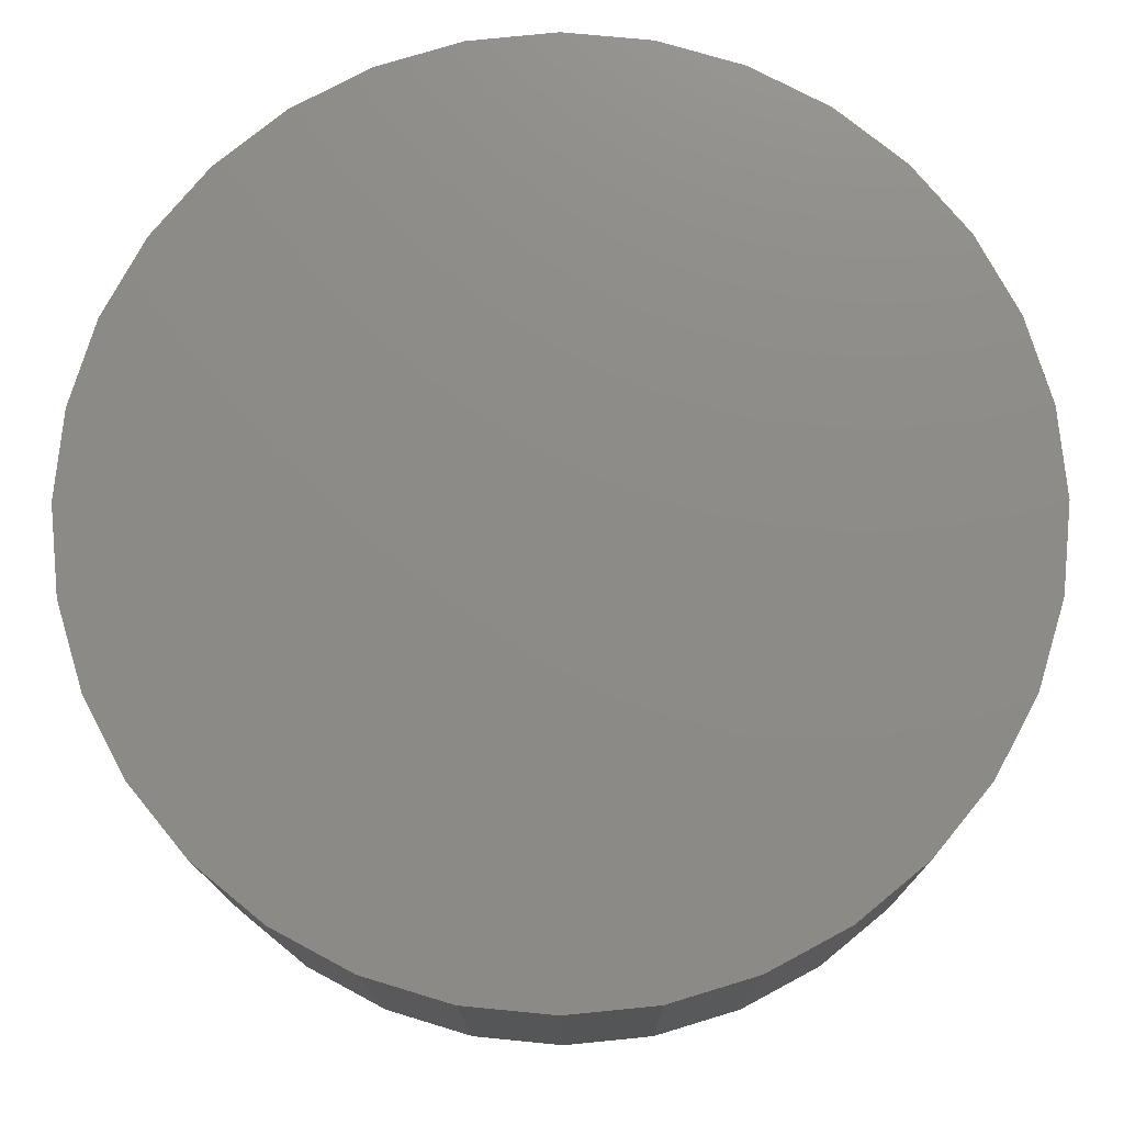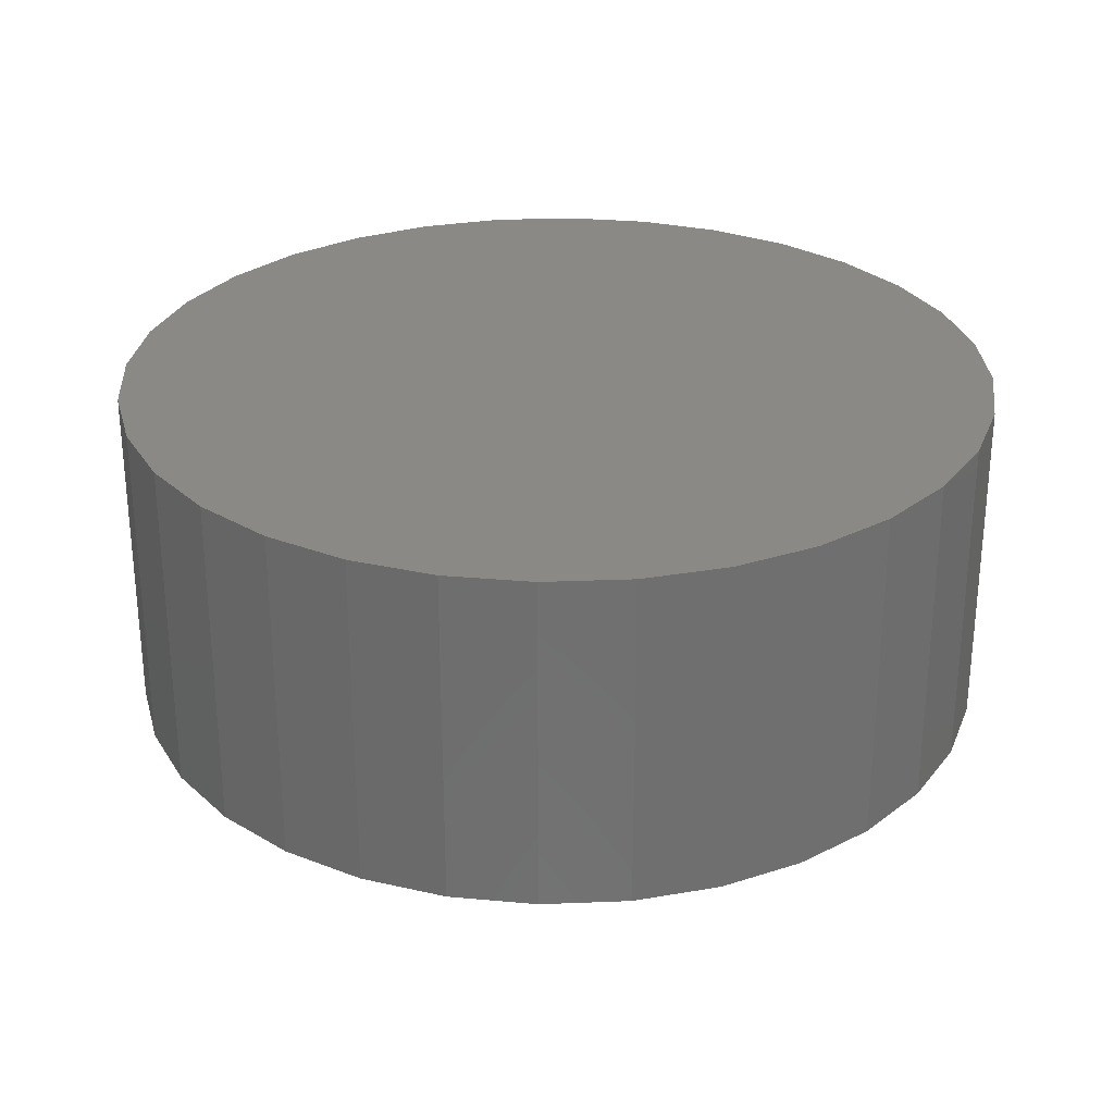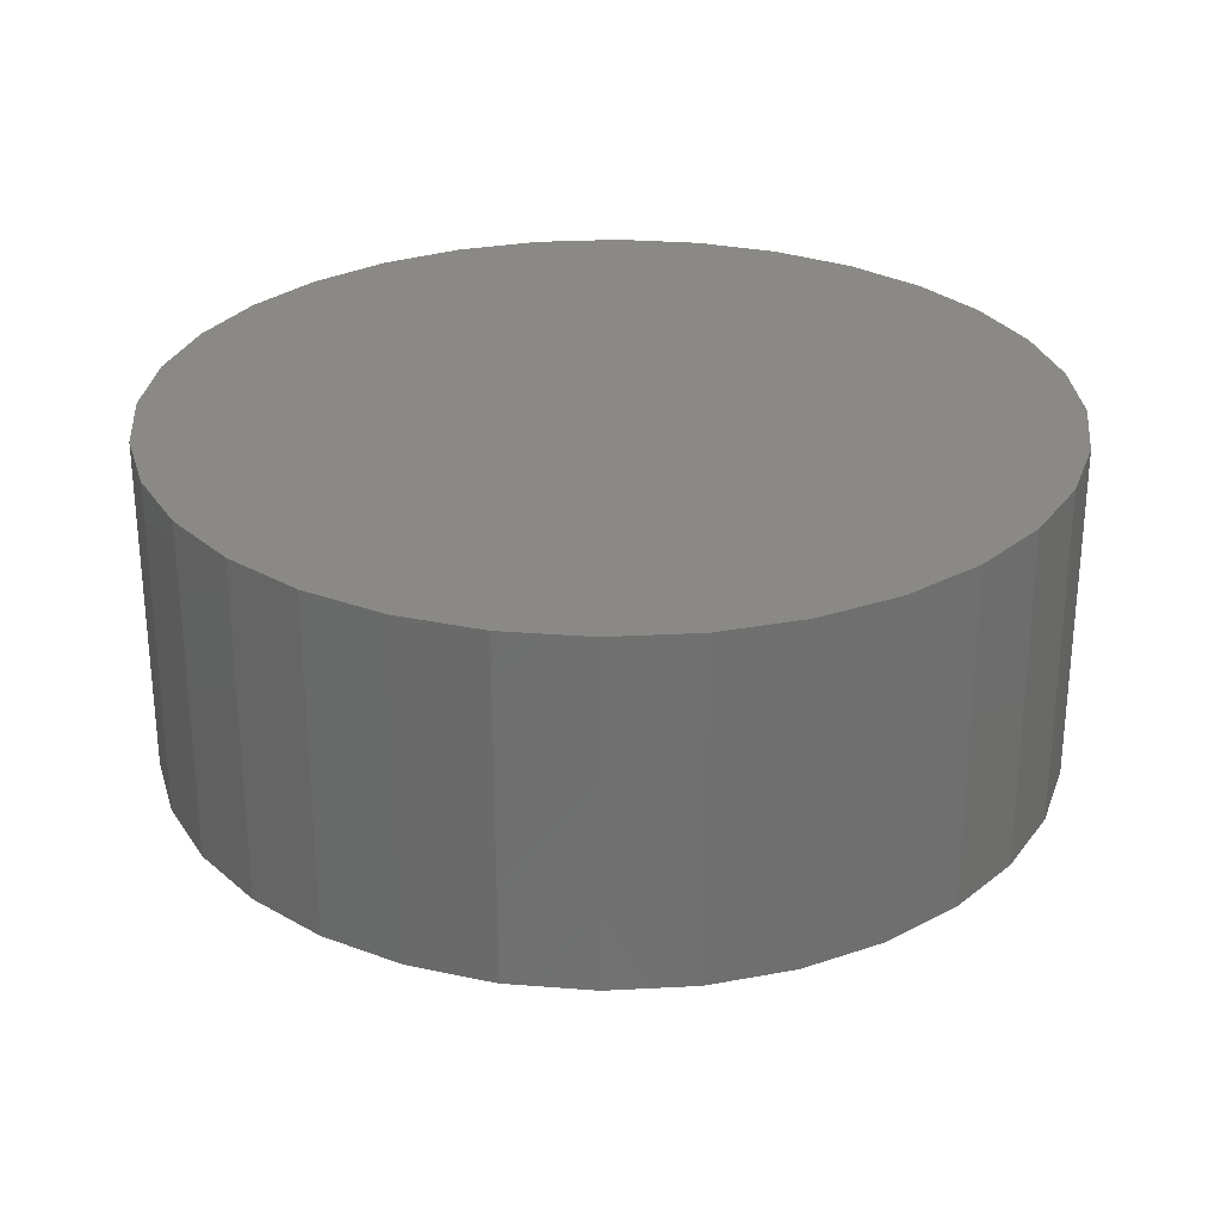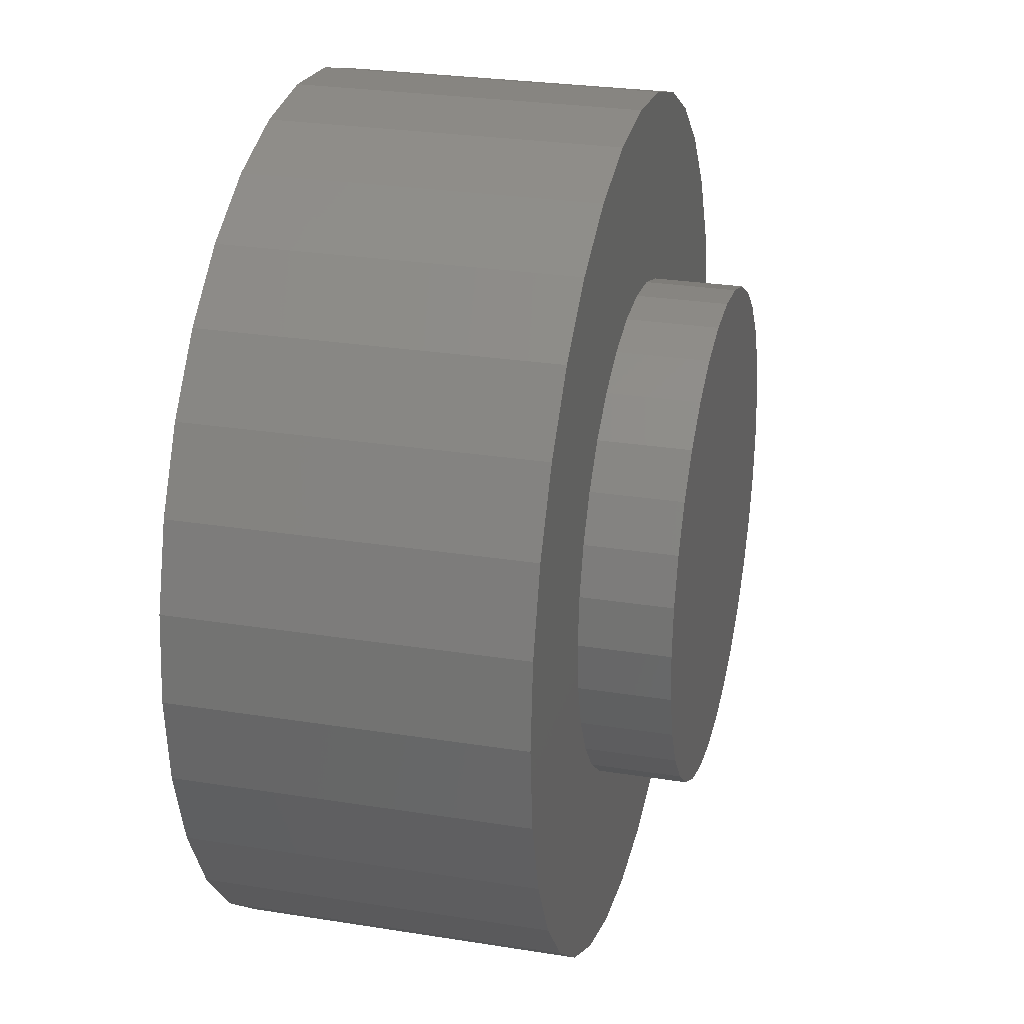
<metadata>
{"format":"stl","ext":"stl","renderer":"f3d","projection":"perspective","resolution":1024,"background":"white","views":[{"elev":-14.2,"azim":0.5,"up":"+Y"},{"elev":28.5,"azim":92.2,"up":"+Z"},{"elev":28.4,"azim":-21.4,"up":"+Z"},{"elev":27.1,"azim":103.9,"up":"+Y"}]}
</metadata>
<code>
# stl→obj: 256 verts, 504 faces
v 0.006086 0.4868 -0.5625
v 0.1011 0.4775 -0.5625
v -0.08889 0.4775 -0.5625
v 0.006086 -0.4868 -0.5625
v -0.08889 -0.4775 -0.5625
v 0.1011 -0.4775 -0.5625
v -0.1802 -0.4498 -0.5625
v 0.1924 -0.4498 -0.5625
v -0.2644 -0.4048 -0.5625
v 0.2766 -0.4048 -0.5625
v -0.3382 -0.3442 -0.5625
v 0.3503 -0.3442 -0.5625
v -0.3987 -0.2705 -0.5625
v 0.4109 -0.2705 -0.5625
v -0.4437 -0.1863 -0.5625
v 0.4559 -0.1863 -0.5625
v -0.4714 -0.09498 -0.5625
v 0.4836 -0.09498 -0.5625
v -0.4808 -3.728e-16 -0.5625
v 0.4929 0 -0.5625
v -0.4714 0.09498 -0.5625
v 0.4836 0.09498 -0.5625
v -0.4437 0.1863 -0.5625
v 0.4559 0.1863 -0.5625
v -0.3987 0.2705 -0.5625
v 0.4109 0.2705 -0.5625
v -0.3382 0.3442 -0.5625
v 0.3503 0.3442 -0.5625
v -0.2644 0.4048 -0.5625
v 0.2766 0.4048 -0.5625
v -0.1802 0.4498 -0.5625
v 0.1924 0.4498 -0.5625
v 0.4929 0 -0.3906
v 0.4836 -0.09498 -0.3906
v 0.4559 -0.1863 -0.3906
v 0.4109 -0.2705 -0.3906
v 0.3503 -0.3442 -0.3906
v 0.2766 -0.4048 -0.3906
v 0.1924 -0.4498 -0.3906
v 0.1011 -0.4775 -0.3906
v 0.006086 -0.4868 -0.3906
v -0.08889 -0.4775 -0.3906
v -0.1802 -0.4498 -0.3906
v -0.2644 -0.4048 -0.3906
v -0.3382 -0.3442 -0.3906
v -0.3987 -0.2705 -0.3906
v -0.4437 -0.1863 -0.3906
v -0.4714 -0.09498 -0.3906
v -0.4808 -3.728e-16 -0.3906
v -0.4714 0.09498 -0.3906
v -0.4437 0.1863 -0.3906
v -0.3987 0.2705 -0.3906
v -0.3382 0.3442 -0.3906
v -0.2644 0.4048 -0.3906
v -0.1802 0.4498 -0.3906
v -0.08889 0.4775 -0.3906
v 0.006086 0.4868 -0.3906
v 0.1011 0.4775 -0.3906
v 0.1924 0.4498 -0.3906
v 0.2766 0.4048 -0.3906
v 0.3503 0.3442 -0.3906
v 0.4109 0.2705 -0.3906
v 0.4559 0.1863 -0.3906
v 0.4836 0.09498 -0.3906
v -0.6987 0.4721 -0.3906
v -0.593 0.6009 -0.3906
v -0.8256 0.1658 -0.3906
v -0.593 -0.6009 -0.3906
v 0.7145 -0.4721 -0.3906
v 0.6088 -0.6009 -0.3906
v 0.48 -0.7066 -0.3906
v 0.3331 -0.7851 -0.3906
v 0.1737 -0.8335 -0.3906
v 0.007895 -0.8498 -0.3906
v -0.4642 0.7066 -0.3906
v -0.3173 0.7851 -0.3906
v -0.1579 0.8335 -0.3906
v 0.007895 0.8498 -0.3906
v 0.1737 0.8335 -0.3906
v 0.3331 0.7851 -0.3906
v 0.48 0.7066 -0.3906
v 0.6088 0.6009 -0.3906
v -0.6987 -0.4721 -0.3906
v -0.7773 -0.3252 -0.3906
v -0.1579 -0.8335 -0.3906
v -0.3173 -0.7851 -0.3906
v -0.4642 -0.7066 -0.3906
v -0.7773 0.3252 -0.3906
v -0.8419 1.041e-16 -0.3906
v -0.8256 -0.1658 -0.3906
v 0.793 0.3252 -0.3906
v 0.7145 0.4721 -0.3906
v 0.8414 0.1658 -0.3906
v 0.8577 -2.081e-16 -0.3906
v 0.8414 -0.1658 -0.3906
v 0.793 -0.3252 -0.3906
v -0.8419 1.041e-16 0.2656
v -0.8256 0.1658 0.2656
v -0.7773 0.3252 0.2656
v -0.6987 0.4721 0.2656
v -0.593 0.6009 0.2656
v -0.4642 0.7066 0.2656
v -0.3173 0.7851 0.2656
v -0.1579 0.8335 0.2656
v 0.007895 0.8498 0.2656
v 0.1737 0.8335 0.2656
v 0.3331 0.7851 0.2656
v 0.48 0.7066 0.2656
v 0.6088 0.6009 0.2656
v 0.7145 0.4721 0.2656
v 0.793 0.3252 0.2656
v 0.8414 0.1658 0.2656
v 0.8577 0 0.2656
v 0.8414 -0.1658 0.2656
v 0.793 -0.3252 0.2656
v 0.7145 -0.4721 0.2656
v 0.6088 -0.6009 0.2656
v 0.48 -0.7066 0.2656
v 0.3331 -0.7851 0.2656
v 0.1737 -0.8335 0.2656
v 0.007895 -0.8498 0.2656
v -0.1579 -0.8335 0.2656
v -0.3173 -0.7851 0.2656
v -0.4642 -0.7066 0.2656
v -0.593 -0.6009 0.2656
v -0.6987 -0.4721 0.2656
v -0.7773 -0.3252 0.2656
v -0.8256 -0.1658 0.2656
v 0.4671 0 -0.125
v 0.4671 0 0
v 0.4583 -0.08959 -0.125
v 0.4583 -0.08959 0
v 0.4321 -0.1757 -0.125
v 0.4321 -0.1757 0
v 0.3897 -0.2551 -0.125
v 0.3897 -0.2551 0
v 0.3326 -0.3247 -0.125
v 0.3326 -0.3247 0
v 0.263 -0.3818 -0.125
v 0.263 -0.3818 0
v 0.1836 -0.4243 -0.125
v 0.1836 -0.4243 0
v 0.09748 -0.4504 -0.125
v 0.09748 -0.4504 0
v 0.007895 -0.4592 -0.125
v 0.007895 -0.4592 0
v -0.08169 -0.4504 -0.125
v -0.08169 -0.4504 0
v -0.1678 -0.4243 -0.125
v -0.1678 -0.4243 0
v -0.2472 -0.3818 -0.125
v -0.2472 -0.3818 0
v -0.3168 -0.3247 -0.125
v -0.3168 -0.3247 0
v -0.3739 -0.2551 -0.125
v -0.3739 -0.2551 0
v -0.4164 -0.1757 -0.125
v -0.4164 -0.1757 0
v -0.4425 -0.08959 -0.125
v -0.4425 -0.08959 0
v -0.4513 5.624e-17 -0.125
v -0.4513 5.624e-17 0
v -0.08889 0.4775 0
v 0.006086 0.4868 0
v 0.007895 0.4592 0
v -0.1802 0.4498 0
v -0.08169 0.4504 0
v -0.1678 0.4243 0
v -0.2644 0.4048 0
v 0.2766 -0.4048 0
v 0.1924 -0.4498 0
v 0.1011 -0.4775 0
v -0.2472 0.3818 0
v -0.3168 0.3247 0
v -0.3382 0.3442 0
v -0.3739 0.2551 0
v -0.3987 0.2705 0
v -0.4164 0.1757 0
v -0.4437 0.1863 0
v -0.4425 0.08959 0
v -0.4714 0.09498 0
v -0.4808 -3.728e-16 0
v -0.4714 -0.09498 0
v -0.4437 -0.1863 0
v -0.3987 -0.2705 0
v -0.3382 -0.3442 0
v -0.2644 -0.4048 0
v -0.1802 -0.4498 0
v -0.08889 -0.4775 0
v 0.006086 -0.4868 0
v 0.3503 -0.3442 0
v 0.4109 -0.2705 0
v 0.4559 -0.1863 0
v 0.4836 -0.09498 0
v 0.4929 0 0
v 0.4583 0.08959 0
v 0.4836 0.09498 0
v 0.4321 0.1757 0
v 0.4559 0.1863 0
v 0.3897 0.2551 0
v 0.4109 0.2705 0
v 0.3326 0.3247 0
v 0.3503 0.3442 0
v 0.263 0.3818 0
v 0.2766 0.4048 0
v 0.1836 0.4243 0
v 0.1924 0.4498 0
v 0.09748 0.4504 0
v 0.1011 0.4775 0
v 0.4583 0.08959 -0.125
v -0.4425 0.08959 -0.125
v -0.4164 0.1757 -0.125
v -0.3739 0.2551 -0.125
v -0.3168 0.3247 -0.125
v -0.2472 0.3818 -0.125
v -0.1678 0.4243 -0.125
v -0.08169 0.4504 -0.125
v 0.007895 0.4592 -0.125
v 0.09748 0.4504 -0.125
v 0.1836 0.4243 -0.125
v 0.263 0.3818 -0.125
v 0.3326 0.3247 -0.125
v 0.3897 0.2551 -0.125
v 0.4321 0.1757 -0.125
v 0.006086 -0.4868 -0.1719
v 0.1011 -0.4775 -0.1719
v 0.1924 -0.4498 -0.1719
v 0.2766 -0.4048 -0.1719
v 0.3503 -0.3442 -0.1719
v 0.4109 -0.2705 -0.1719
v 0.4559 -0.1863 -0.1719
v 0.4836 -0.09498 -0.1719
v 0.4929 0 -0.1719
v -0.08889 -0.4775 -0.1719
v -0.1802 -0.4498 -0.1719
v -0.2644 -0.4048 -0.1719
v -0.3382 -0.3442 -0.1719
v -0.3987 -0.2705 -0.1719
v -0.4437 -0.1863 -0.1719
v -0.4714 -0.09498 -0.1719
v -0.4808 -3.728e-16 -0.1719
v 0.006086 0.4868 -0.1719
v -0.08889 0.4775 -0.1719
v -0.1802 0.4498 -0.1719
v -0.2644 0.4048 -0.1719
v -0.3382 0.3442 -0.1719
v -0.3987 0.2705 -0.1719
v -0.4437 0.1863 -0.1719
v -0.4714 0.09498 -0.1719
v 0.1011 0.4775 -0.1719
v 0.1924 0.4498 -0.1719
v 0.2766 0.4048 -0.1719
v 0.3503 0.3442 -0.1719
v 0.4109 0.2705 -0.1719
v 0.4559 0.1863 -0.1719
v 0.4836 0.09498 -0.1719
f 1 2 3
f 4 5 6
f 6 5 7
f 6 7 8
f 8 7 9
f 8 9 10
f 10 9 11
f 10 11 12
f 12 11 13
f 12 13 14
f 14 13 15
f 14 15 16
f 16 15 17
f 16 17 18
f 18 17 19
f 18 19 20
f 20 19 21
f 20 21 22
f 22 21 23
f 22 23 24
f 24 23 25
f 24 25 26
f 26 25 27
f 26 27 28
f 28 27 29
f 28 29 30
f 30 29 31
f 30 31 32
f 32 31 3
f 32 3 2
f 20 33 18
f 18 33 34
f 18 34 16
f 16 34 35
f 16 35 14
f 14 35 36
f 14 36 12
f 12 36 37
f 12 37 10
f 10 37 38
f 10 38 8
f 8 38 39
f 8 39 6
f 6 39 40
f 6 40 4
f 4 40 41
f 4 41 5
f 5 41 42
f 5 42 7
f 7 42 43
f 7 43 9
f 9 43 44
f 9 44 11
f 11 44 45
f 11 45 13
f 13 45 46
f 13 46 15
f 15 46 47
f 15 47 17
f 17 47 48
f 17 48 19
f 19 48 49
f 19 49 21
f 21 49 50
f 21 50 23
f 23 50 51
f 23 51 25
f 25 51 52
f 25 52 27
f 27 52 53
f 27 53 29
f 29 53 54
f 29 54 31
f 31 54 55
f 31 55 3
f 3 55 56
f 3 56 1
f 1 56 57
f 1 57 2
f 2 57 58
f 2 58 32
f 32 58 59
f 32 59 30
f 30 59 60
f 30 60 28
f 28 60 61
f 28 61 26
f 26 61 62
f 26 62 24
f 24 62 63
f 24 63 22
f 22 63 64
f 22 64 20
f 20 64 33
f 56 65 66
f 52 51 67
f 42 41 68
f 69 40 39
f 40 69 70
f 41 40 70
f 41 70 71
f 41 71 72
f 41 72 73
f 41 73 74
f 57 56 66
f 57 66 75
f 57 75 76
f 57 76 77
f 57 77 78
f 57 78 79
f 57 79 80
f 57 80 81
f 57 81 82
f 57 82 58
f 83 84 45
f 83 45 44
f 83 44 43
f 83 43 42
f 83 42 68
f 74 85 41
f 41 85 68
f 85 86 68
f 68 86 87
f 56 55 65
f 65 55 54
f 65 54 88
f 54 53 88
f 88 53 52
f 88 52 67
f 49 89 50
f 50 89 67
f 50 67 51
f 47 90 48
f 48 90 89
f 48 89 49
f 45 84 46
f 46 84 90
f 46 90 47
f 61 60 91
f 91 60 59
f 91 59 92
f 92 59 58
f 92 58 82
f 63 62 93
f 93 62 61
f 93 61 91
f 33 64 94
f 94 64 63
f 94 63 93
f 35 34 95
f 95 34 33
f 95 33 94
f 37 36 96
f 96 36 35
f 96 35 95
f 39 38 69
f 69 38 37
f 69 37 96
f 89 97 67
f 67 97 98
f 67 98 88
f 88 98 99
f 88 99 65
f 65 99 100
f 65 100 66
f 66 100 101
f 66 101 75
f 75 101 102
f 75 102 76
f 76 102 103
f 76 103 77
f 77 103 104
f 77 104 78
f 78 104 105
f 78 105 79
f 79 105 106
f 79 106 80
f 80 106 107
f 80 107 81
f 81 107 108
f 81 108 82
f 82 108 109
f 82 109 92
f 92 109 110
f 92 110 91
f 91 110 111
f 91 111 93
f 93 111 112
f 93 112 94
f 94 112 113
f 94 113 95
f 95 113 114
f 95 114 96
f 96 114 115
f 96 115 69
f 69 115 116
f 69 116 70
f 70 116 117
f 70 117 71
f 71 117 118
f 71 118 72
f 72 118 119
f 72 119 73
f 73 119 120
f 73 120 74
f 74 120 121
f 74 121 85
f 85 121 122
f 85 122 86
f 86 122 123
f 86 123 87
f 87 123 124
f 87 124 68
f 68 124 125
f 68 125 83
f 83 125 126
f 83 126 84
f 84 126 127
f 84 127 90
f 90 127 128
f 90 128 89
f 89 128 97
f 104 106 105
f 106 104 107
f 107 104 103
f 107 103 108
f 108 103 102
f 108 102 109
f 109 102 101
f 109 101 110
f 110 101 100
f 110 100 111
f 111 100 99
f 111 99 112
f 112 99 98
f 112 98 113
f 113 98 97
f 113 97 114
f 114 97 128
f 114 128 115
f 115 128 127
f 115 127 116
f 116 127 126
f 116 126 117
f 117 126 125
f 117 125 118
f 118 125 124
f 118 124 119
f 119 124 123
f 119 123 120
f 120 123 122
f 120 122 121
f 129 130 131
f 131 130 132
f 131 132 133
f 133 132 134
f 133 134 135
f 135 134 136
f 135 136 137
f 137 136 138
f 137 138 139
f 139 138 140
f 139 140 141
f 141 140 142
f 141 142 143
f 143 142 144
f 143 144 145
f 145 144 146
f 145 146 147
f 147 146 148
f 147 148 149
f 149 148 150
f 149 150 151
f 151 150 152
f 151 152 153
f 153 152 154
f 153 154 155
f 155 154 156
f 155 156 157
f 157 156 158
f 157 158 159
f 159 158 160
f 159 160 161
f 161 160 162
f 163 164 165
f 165 166 163
f 167 166 165
f 166 167 168
f 168 169 166
f 142 170 171
f 144 142 171
f 146 144 171
f 172 146 171
f 168 173 169
f 169 173 174
f 169 174 175
f 175 174 176
f 175 176 177
f 177 176 178
f 177 178 179
f 179 178 180
f 179 180 181
f 181 180 162
f 181 162 182
f 182 162 160
f 182 160 183
f 183 160 158
f 183 158 184
f 184 158 156
f 184 156 185
f 185 156 154
f 185 154 186
f 186 154 152
f 186 152 187
f 187 152 150
f 187 150 188
f 188 150 148
f 188 148 189
f 172 190 146
f 146 190 189
f 146 189 148
f 142 140 170
f 170 140 138
f 170 138 191
f 191 138 136
f 191 136 192
f 192 136 134
f 192 134 193
f 193 134 132
f 193 132 194
f 194 132 130
f 194 130 195
f 195 130 196
f 195 196 197
f 197 196 198
f 197 198 199
f 199 198 200
f 199 200 201
f 201 200 202
f 201 202 203
f 203 202 204
f 203 204 205
f 205 204 206
f 205 206 207
f 207 206 208
f 207 208 209
f 209 208 165
f 209 165 164
f 131 210 129
f 161 211 159
f 159 211 212
f 159 212 157
f 157 212 213
f 157 213 155
f 155 213 214
f 155 214 153
f 153 214 215
f 153 215 151
f 151 215 216
f 151 216 149
f 149 216 217
f 149 217 147
f 147 217 218
f 147 218 145
f 145 218 219
f 145 219 143
f 143 219 220
f 143 220 141
f 141 220 221
f 141 221 139
f 139 221 222
f 139 222 137
f 137 222 223
f 137 223 135
f 135 223 224
f 135 224 133
f 133 224 210
f 133 210 131
f 225 172 226
f 226 172 171
f 226 171 227
f 227 171 170
f 227 170 228
f 228 170 191
f 228 191 229
f 229 191 192
f 229 192 230
f 230 192 193
f 230 193 231
f 231 193 194
f 231 194 232
f 232 194 195
f 232 195 233
f 172 225 190
f 190 225 234
f 190 234 189
f 189 234 235
f 189 235 188
f 188 235 236
f 188 236 187
f 187 236 237
f 187 237 186
f 186 237 238
f 186 238 185
f 185 238 239
f 185 239 184
f 184 239 240
f 184 240 183
f 183 240 241
f 183 241 182
f 242 163 243
f 243 163 166
f 243 166 244
f 244 166 169
f 244 169 245
f 245 169 175
f 245 175 246
f 246 175 177
f 246 177 247
f 247 177 179
f 247 179 248
f 248 179 181
f 248 181 249
f 249 181 182
f 249 182 241
f 163 242 164
f 164 242 250
f 164 250 209
f 209 250 251
f 209 251 207
f 207 251 252
f 207 252 205
f 205 252 253
f 205 253 203
f 203 253 254
f 203 254 201
f 201 254 255
f 201 255 199
f 199 255 256
f 199 256 197
f 197 256 233
f 197 233 195
f 161 162 211
f 211 162 180
f 211 180 212
f 212 180 178
f 212 178 213
f 213 178 176
f 213 176 214
f 214 176 174
f 214 174 215
f 215 174 173
f 215 173 216
f 216 173 168
f 216 168 217
f 217 168 167
f 217 167 218
f 218 167 165
f 218 165 219
f 219 165 208
f 219 208 220
f 220 208 206
f 220 206 221
f 221 206 204
f 221 204 222
f 222 204 202
f 222 202 223
f 223 202 200
f 223 200 224
f 224 200 198
f 224 198 210
f 210 198 196
f 210 196 129
f 129 196 130
f 243 250 242
f 250 243 251
f 251 243 244
f 251 244 252
f 252 244 245
f 252 245 253
f 253 245 246
f 253 246 254
f 254 246 247
f 254 247 255
f 255 247 248
f 255 248 256
f 256 248 249
f 256 249 233
f 233 249 241
f 233 241 232
f 232 241 240
f 232 240 231
f 231 240 239
f 231 239 230
f 230 239 238
f 230 238 229
f 229 238 237
f 229 237 228
f 228 237 236
f 228 236 227
f 227 236 235
f 227 235 226
f 226 235 234
f 226 234 225

</code>
